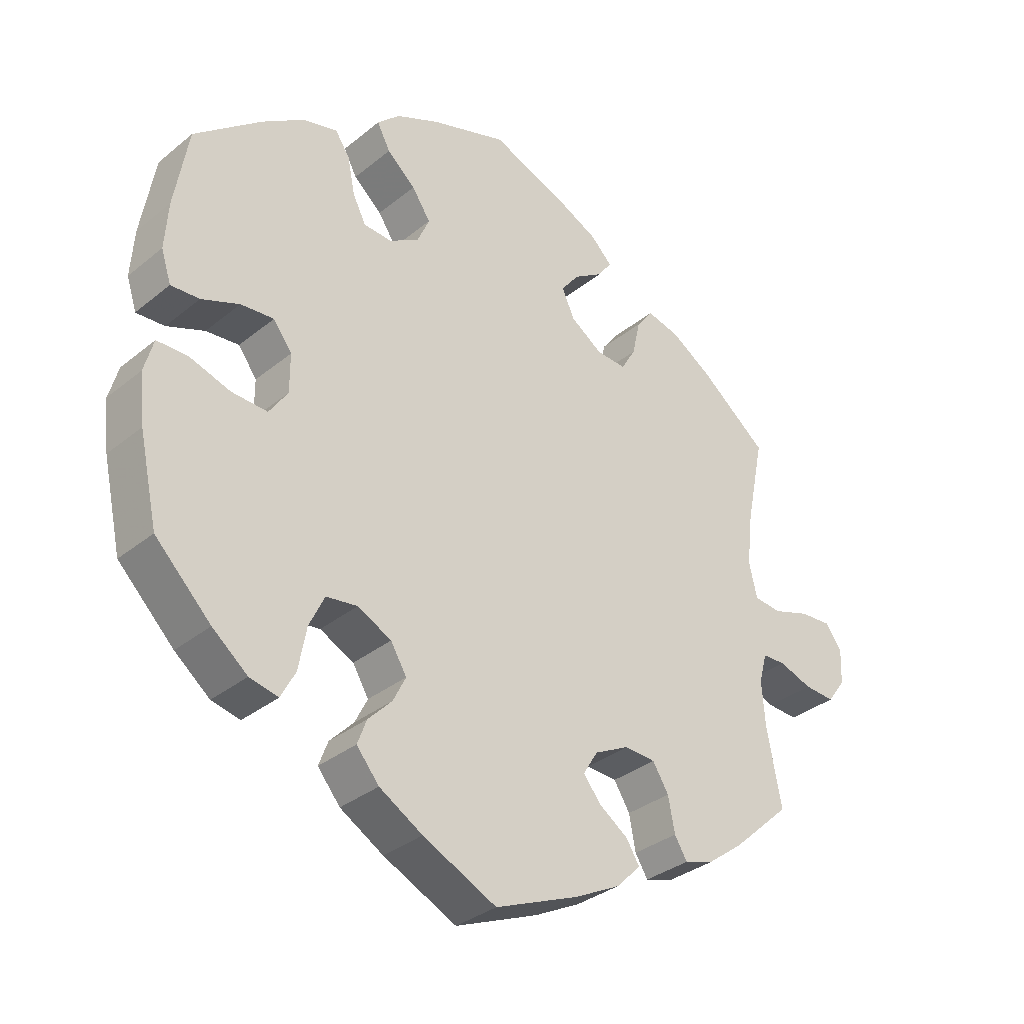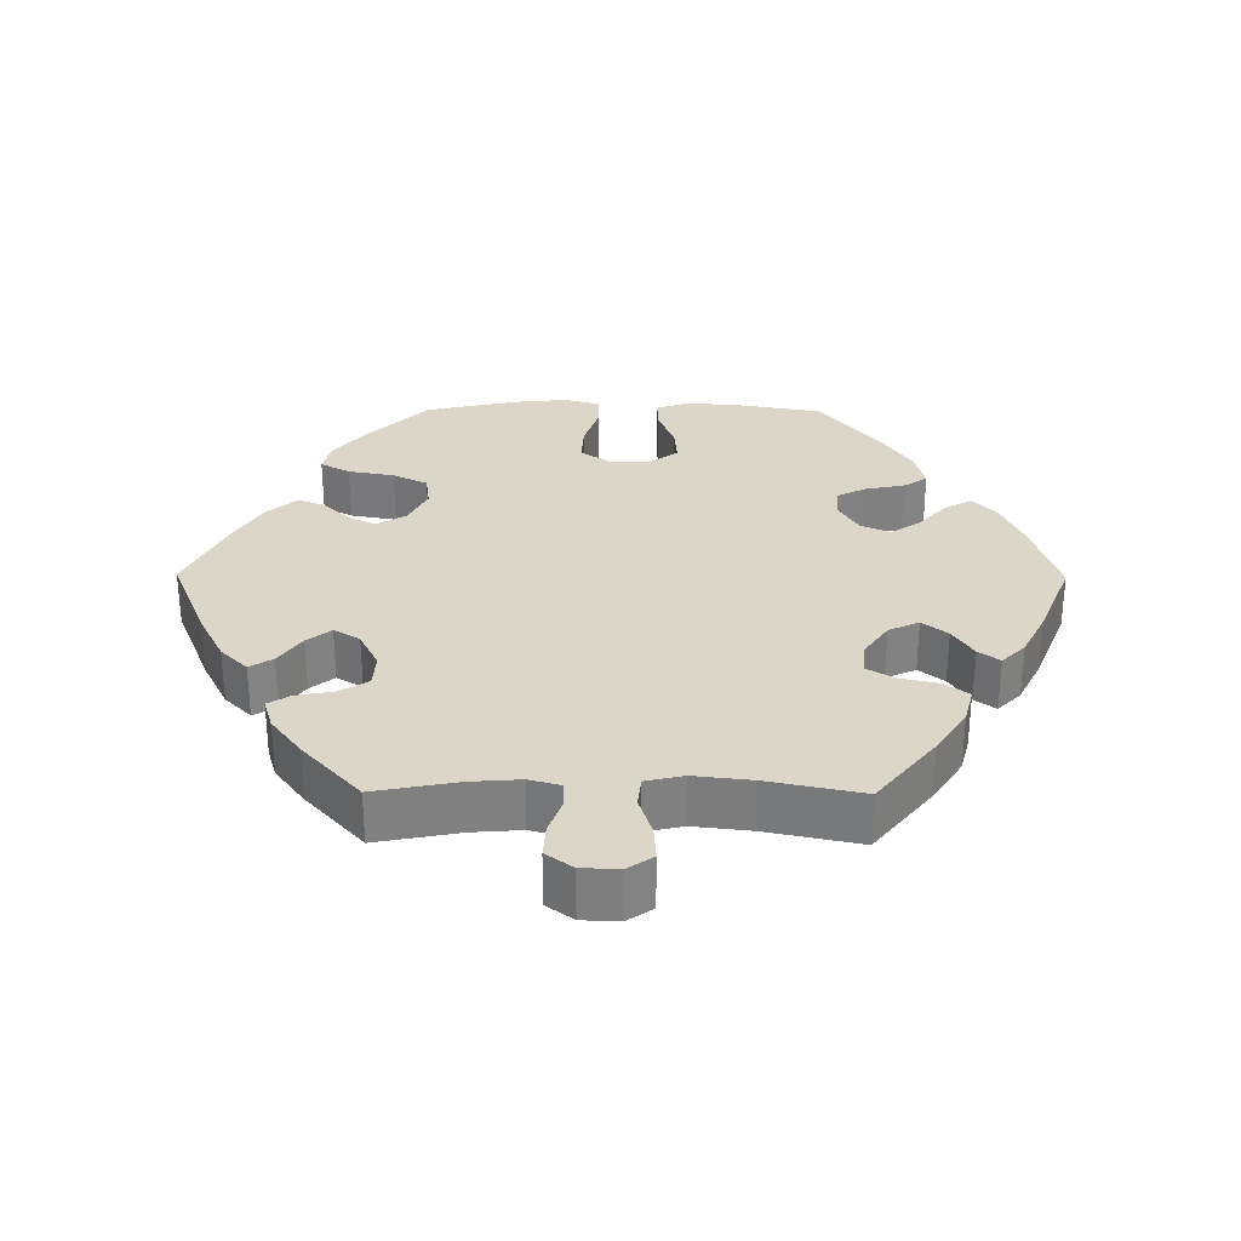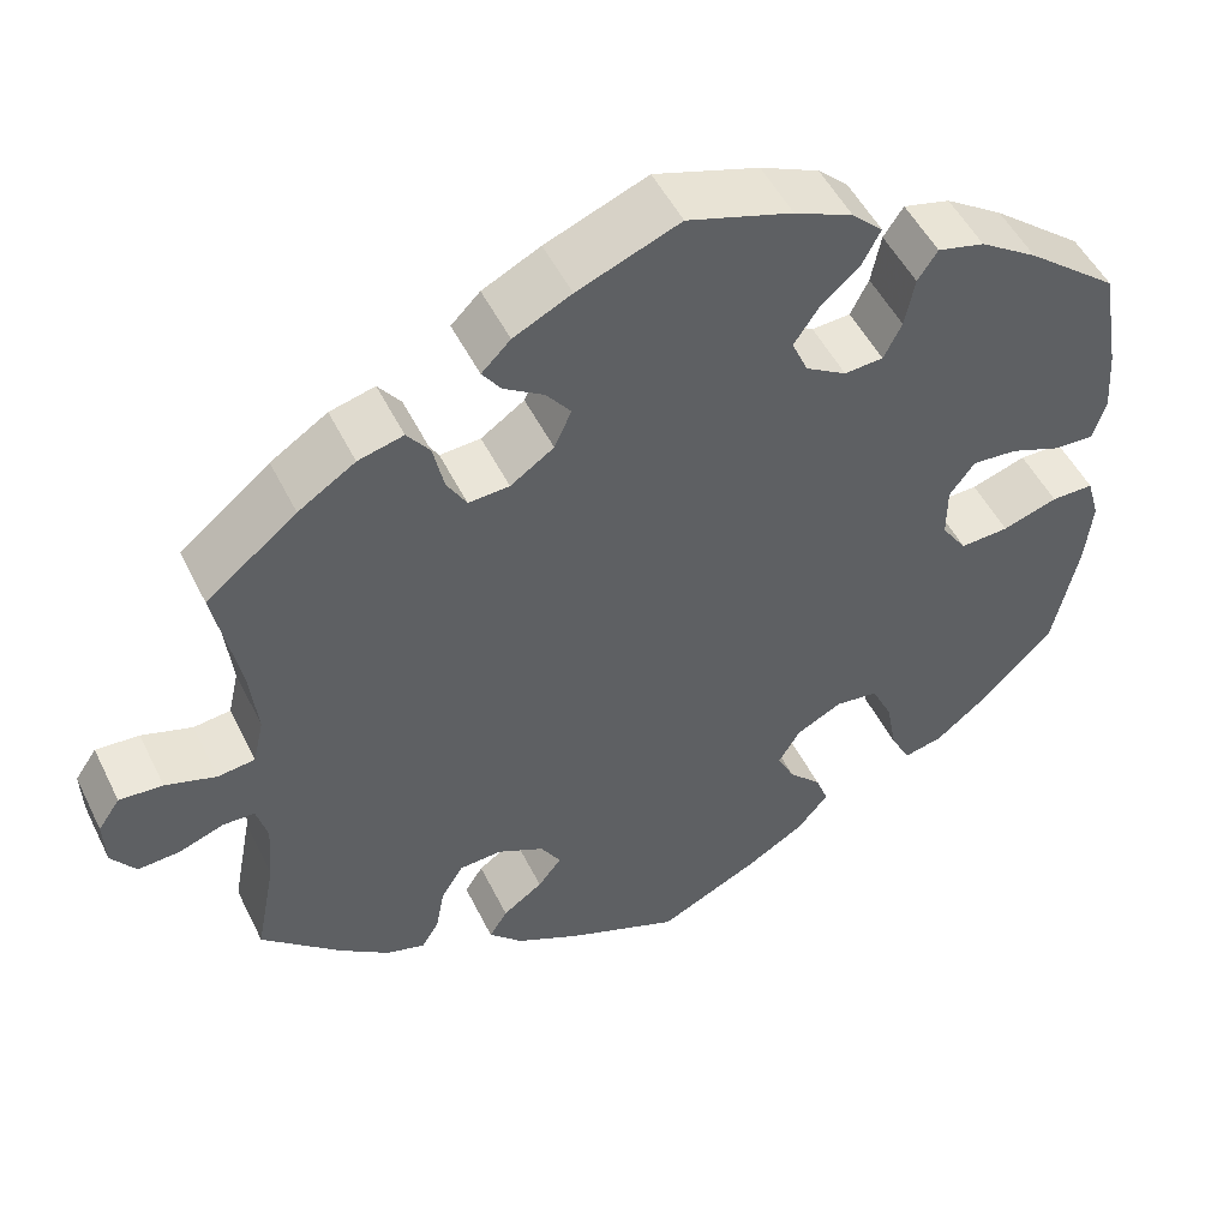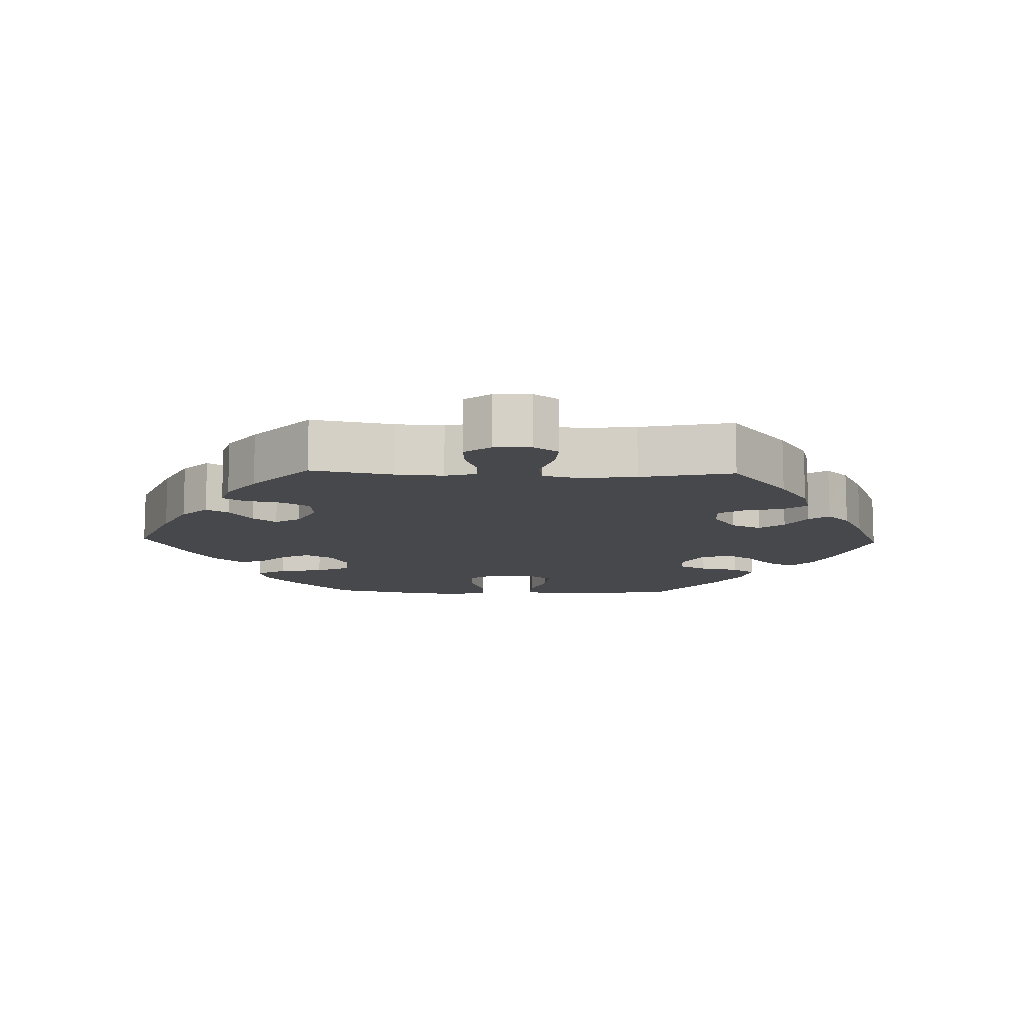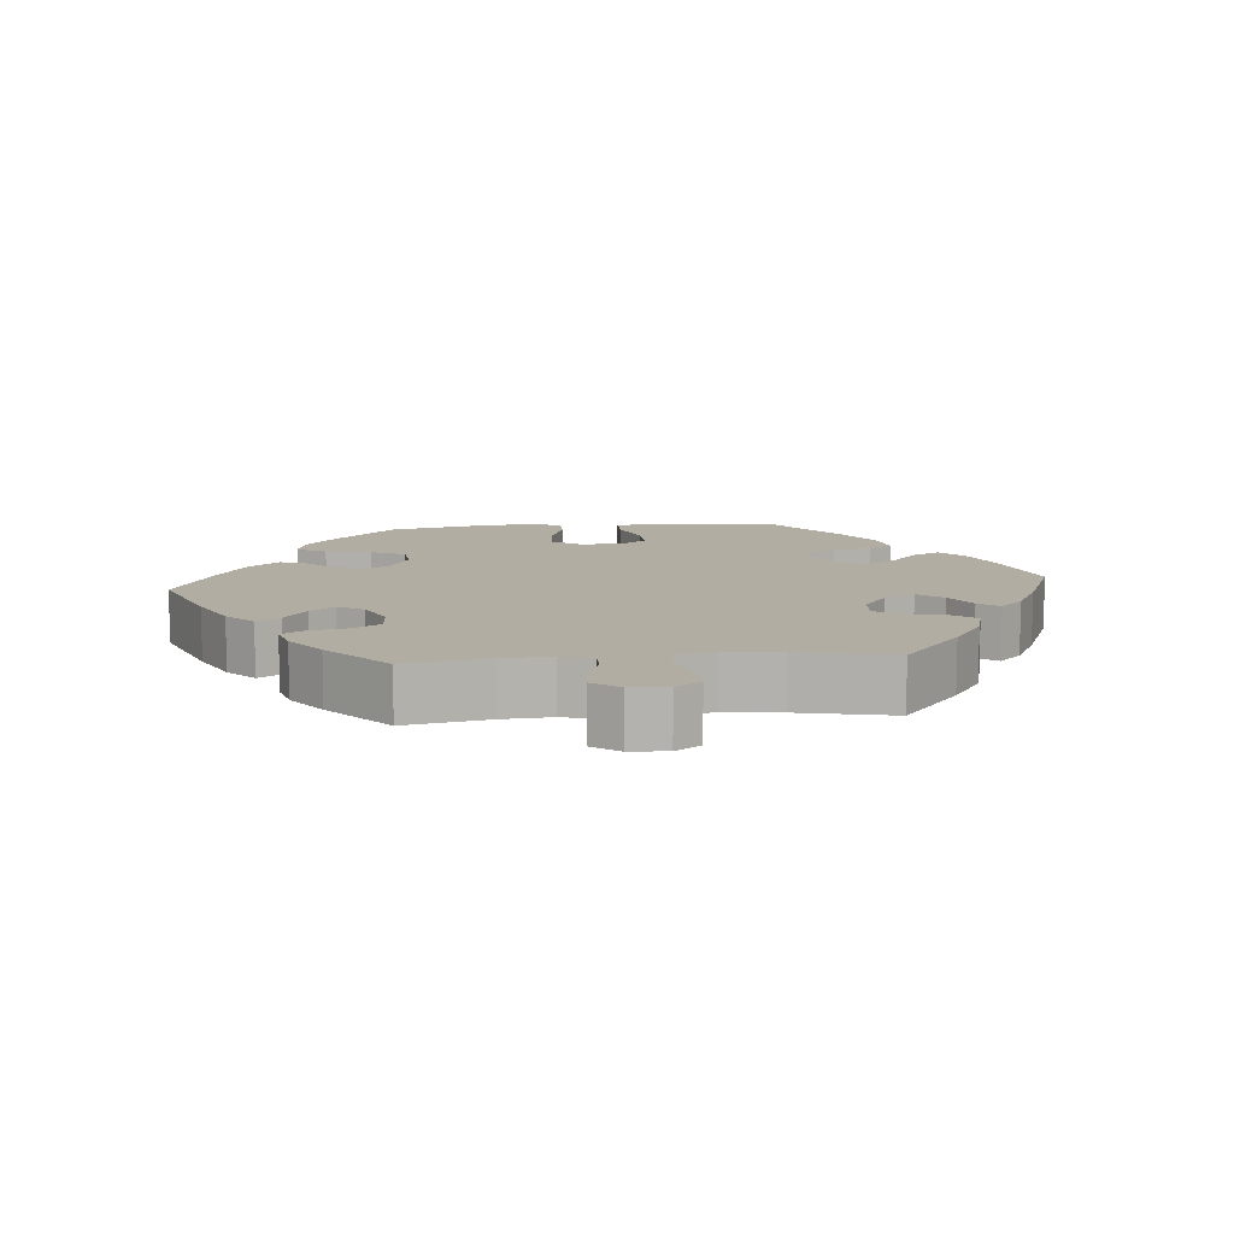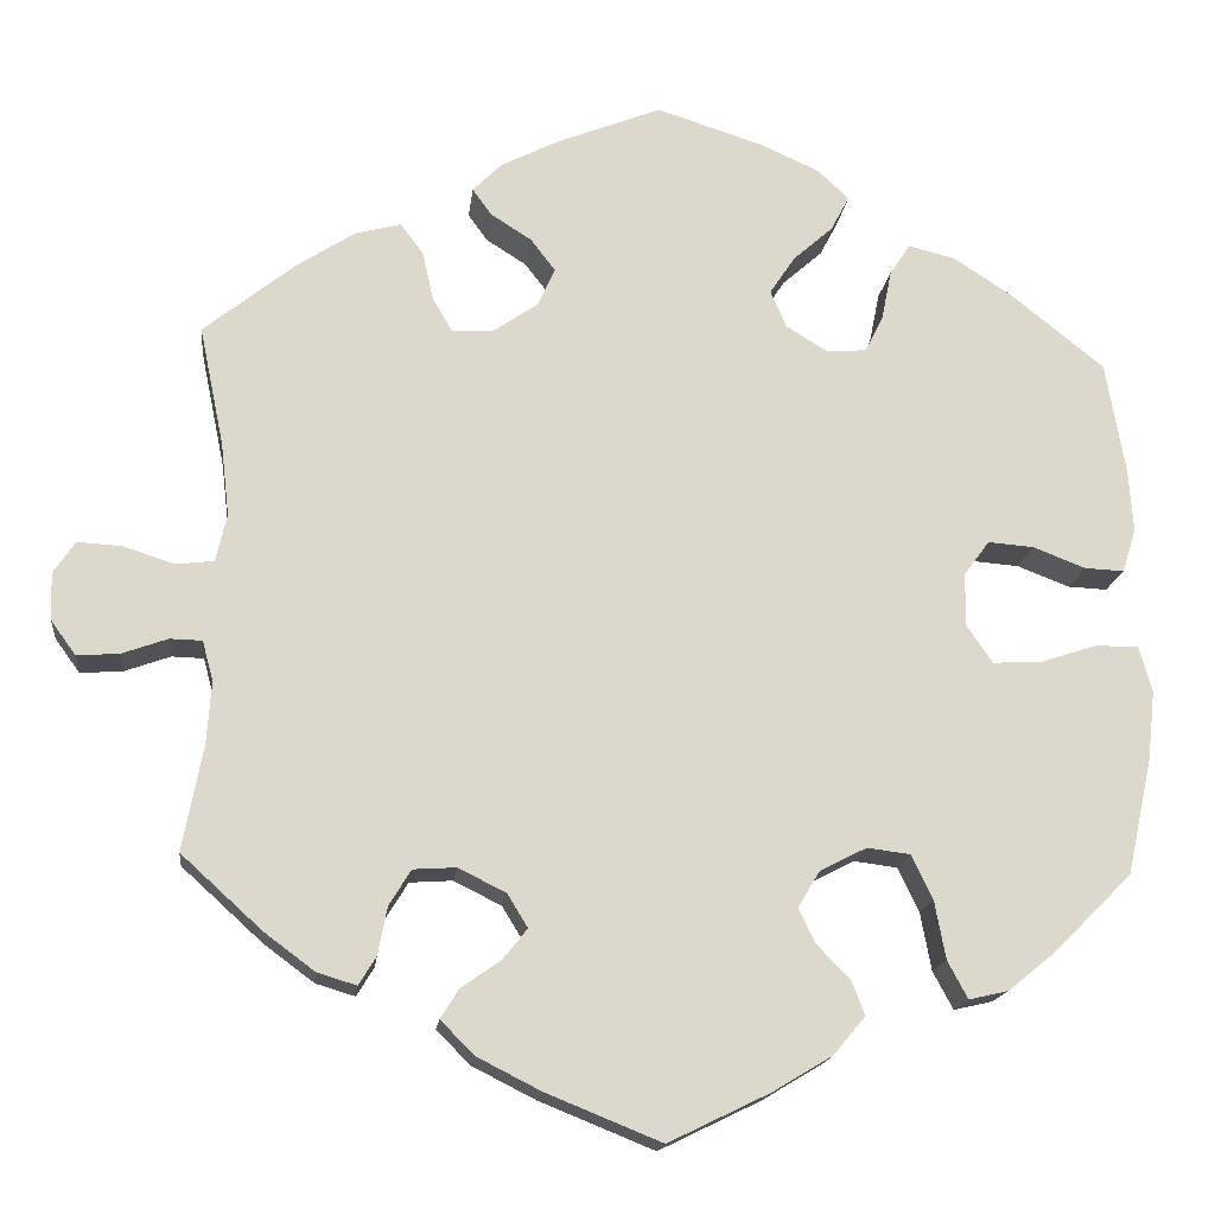
<metadata>
{"format":"obj","ext":"obj","renderer":"f3d","projection":"perspective","resolution":1024,"background":"white","views":[{"elev":-33.2,"azim":138.0,"up":"+Z"},{"elev":30.2,"azim":-89.6,"up":"+Y"},{"elev":50.4,"azim":-25.6,"up":"+Z"},{"elev":-11.4,"azim":-91.8,"up":"+Y"},{"elev":10.6,"azim":-95.0,"up":"+Y"},{"elev":-16.6,"azim":-6.4,"up":"+Z"}]}
</metadata>
<code>
v 0.521 0.07 0.168
v 0.526 0.07 0.097
v 0.511 0.07 0.05
v 0.468 0.07 0.052
v 0.411 0.07 0.074
v 0.361 0.07 0.078
v 0.333 0.07 0.04
v 0.333 0.07 -0.018
v 0.361 0.07 -0.059
v 0.415 0.07 -0.056
v 0.476 0.07 -0.036
v 0.523 0.07 -0.036
v 0.537 0.07 -0.086
v 0.529 0.07 -0.16
v 0.501 0.07 -0.288
v 0.417 0.07 -0.372
v 0.364 0.07 -0.415
v 0.321 0.07 -0.425
v 0.299 0.07 -0.384
v 0.287 0.07 -0.32
v 0.264 0.07 -0.272
v 0.217 0.07 -0.266
v 0.166 0.07 -0.292
v 0.142 0.07 -0.332
v 0.161 0.07 -0.37
v 0.197 0.07 -0.407
v 0.211 0.07 -0.444
v 0.177 0.07 -0.485
v 0.112 0.07 -0.524
v 0.001 0.07 -0.578
v -0.125 0.07 -0.527
v -0.194 0.07 -0.492
v -0.231 0.07 -0.455
v -0.211 0.07 -0.423
v -0.167 0.07 -0.392
v -0.141 0.07 -0.359
v -0.163 0.07 -0.323
v -0.215 0.07 -0.297
v -0.262 0.07 -0.3
v -0.286 0.07 -0.339
v -0.296 0.07 -0.391
v -0.315 0.07 -0.422
v -0.358 0.07 -0.409
v -0.413 0.07 -0.368
v -0.501 0.07 -0.288
v -0.479 0.07 -0.173
v -0.474 0.07 -0.105
v -0.486 0.07 -0.061
v -0.521 0.07 -0.06
v -0.571 0.07 -0.078
v -0.617 0.07 -0.081
v -0.644 0.07 -0.044
v -0.646 0.07 0.008
v -0.622 0.07 0.043
v -0.574 0.07 0.04
v -0.518 0.07 0.022
v -0.477 0.07 0.027
v -0.465 0.07 0.079
v -0.474 0.07 0.158
v -0.501 0.07 0.289
v -0.401 0.07 0.369
v -0.338 0.07 0.41
v -0.288 0.07 0.423
v -0.263 0.07 0.39
v -0.251 0.07 0.336
v -0.229 0.07 0.299
v -0.184 0.07 0.302
v -0.136 0.07 0.335
v -0.117 0.07 0.377
v -0.144 0.07 0.412
v -0.188 0.07 0.44
v -0.209 0.07 0.469
v -0.177 0.07 0.501
v -0.113 0.07 0.533
v 0 0.07 0.578
v 0.116 0.07 0.541
v 0.181 0.07 0.512
v 0.215 0.07 0.48
v 0.195 0.07 0.442
v 0.152 0.07 0.404
v 0.124 0.07 0.362
v 0.142 0.07 0.321
v 0.187 0.07 0.294
v 0.23 0.07 0.297
v 0.25 0.07 0.337
v 0.261 0.07 0.392
v 0.283 0.07 0.425
v 0.335 0.07 0.412
v 0.399 0.07 0.37
v 0.5 0.07 0.289
v 0.521 0 0.168
v 0.526 0 0.097
v 0.511 0 0.05
v 0.468 0 0.052
v 0.411 0 0.074
v 0.361 0 0.078
v 0.333 0 0.04
v 0.333 0 -0.018
v 0.361 0 -0.059
v 0.415 0 -0.056
v 0.476 0 -0.036
v 0.523 0 -0.036
v 0.537 0 -0.086
v 0.529 0 -0.16
v 0.501 0 -0.288
v 0.417 0 -0.372
v 0.364 0 -0.415
v 0.321 0 -0.425
v 0.299 0 -0.384
v 0.287 0 -0.32
v 0.264 0 -0.272
v 0.217 0 -0.266
v 0.166 0 -0.292
v 0.142 0 -0.332
v 0.161 0 -0.37
v 0.197 0 -0.407
v 0.211 0 -0.444
v 0.177 0 -0.485
v 0.112 0 -0.524
v 0.001 0 -0.578
v -0.125 0 -0.527
v -0.194 0 -0.492
v -0.231 0 -0.455
v -0.211 0 -0.423
v -0.167 0 -0.392
v -0.141 0 -0.359
v -0.163 0 -0.323
v -0.215 0 -0.297
v -0.262 0 -0.3
v -0.286 0 -0.339
v -0.296 0 -0.391
v -0.315 0 -0.422
v -0.358 0 -0.409
v -0.413 0 -0.368
v -0.501 0 -0.288
v -0.479 0 -0.173
v -0.474 0 -0.105
v -0.486 0 -0.061
v -0.521 0 -0.06
v -0.571 0 -0.078
v -0.617 0 -0.081
v -0.644 0 -0.044
v -0.646 0 0.008
v -0.622 0 0.043
v -0.574 0 0.04
v -0.518 0 0.022
v -0.477 0 0.027
v -0.465 0 0.079
v -0.474 0 0.158
v -0.501 0 0.289
v -0.401 0 0.369
v -0.338 0 0.41
v -0.288 0 0.423
v -0.263 0 0.39
v -0.251 0 0.336
v -0.229 0 0.299
v -0.184 0 0.302
v -0.136 0 0.335
v -0.117 0 0.377
v -0.144 0 0.412
v -0.188 0 0.44
v -0.209 0 0.469
v -0.177 0 0.501
v -0.113 0 0.533
v 0 0 0.578
v 0.116 0 0.541
v 0.181 0 0.512
v 0.215 0 0.48
v 0.195 0 0.442
v 0.152 0 0.404
v 0.124 0 0.362
v 0.142 0 0.321
v 0.187 0 0.294
v 0.23 0 0.297
v 0.25 0 0.337
v 0.261 0 0.392
v 0.283 0 0.425
v 0.335 0 0.412
v 0.399 0 0.37
v 0.5 0 0.289
f 85 86 87 88
f 84 85 88 89
f 77 78 79 80
f 77 80 81
f 76 77 81
f 75 76 81
f 74 75 81 82
f 70 71 72 73
f 69 70 73 74
f 62 63 64 65
f 62 65 66
f 59 60 61 62
f 58 59 62 66
f 57 58 66 67
f 53 54 55 56
f 51 52 53 56
f 49 50 51 56
f 48 49 56 57
f 47 48 57 67
f 43 44 45 46
f 40 41 42 43
f 39 40 43 46
f 38 39 46 47
f 32 33 34 35
f 32 35 36
f 31 32 36
f 30 31 36
f 29 30 36 37
f 25 26 27 28
f 24 25 28 29
f 17 18 19 20
f 17 20 21
f 16 17 21
f 15 16 21
f 14 15 21 22
f 10 11 12 13
f 9 10 13 14
f 2 3 4 5
f 2 5 6
f 1 2 6
f 84 89 90 1
f 69 74 82
f 68 69 82 83
f 67 68 83
f 37 38 47 67
f 24 29 37 67
f 23 24 67 83
f 22 23 83 84
f 9 14 22
f 8 9 22
f 7 8 22 84
f 84 1 6
f 6 7 84
f 178 177 176 175
f 179 178 175 174
f 170 169 168 167
f 171 170 167
f 171 167 166
f 171 166 165
f 172 171 165 164
f 163 162 161 160
f 164 163 160 159
f 155 154 153 152
f 156 155 152
f 152 151 150 149
f 156 152 149 148
f 157 156 148 147
f 146 145 144 143
f 146 143 142 141
f 146 141 140 139
f 147 146 139 138
f 157 147 138 137
f 136 135 134 133
f 133 132 131 130
f 136 133 130 129
f 137 136 129 128
f 125 124 123 122
f 126 125 122
f 126 122 121
f 126 121 120
f 127 126 120 119
f 118 117 116 115
f 119 118 115 114
f 110 109 108 107
f 111 110 107
f 111 107 106
f 111 106 105
f 112 111 105 104
f 103 102 101 100
f 104 103 100 99
f 95 94 93 92
f 96 95 92
f 96 92 91
f 91 180 179 174
f 172 164 159
f 173 172 159 158
f 173 158 157
f 157 137 128 127
f 157 127 119 114
f 173 157 114 113
f 174 173 113 112
f 112 104 99
f 112 99 98
f 174 112 98 97
f 96 91 174
f 174 97 96
f 1 91 92 2
f 2 92 93 3
f 3 93 94 4
f 4 94 95 5
f 5 95 96 6
f 6 96 97 7
f 7 97 98 8
f 8 98 99 9
f 9 99 100 10
f 10 100 101 11
f 11 101 102 12
f 12 102 103 13
f 13 103 104 14
f 14 104 105 15
f 15 105 106 16
f 16 106 107 17
f 17 107 108 18
f 18 108 109 19
f 19 109 110 20
f 20 110 111 21
f 21 111 112 22
f 22 112 113 23
f 23 113 114 24
f 24 114 115 25
f 25 115 116 26
f 26 116 117 27
f 27 117 118 28
f 28 118 119 29
f 29 119 120 30
f 30 120 121 31
f 31 121 122 32
f 32 122 123 33
f 33 123 124 34
f 34 124 125 35
f 35 125 126 36
f 36 126 127 37
f 37 127 128 38
f 38 128 129 39
f 39 129 130 40
f 40 130 131 41
f 41 131 132 42
f 42 132 133 43
f 43 133 134 44
f 44 134 135 45
f 45 135 136 46
f 46 136 137 47
f 47 137 138 48
f 48 138 139 49
f 49 139 140 50
f 50 140 141 51
f 51 141 142 52
f 52 142 143 53
f 53 143 144 54
f 54 144 145 55
f 55 145 146 56
f 56 146 147 57
f 57 147 148 58
f 58 148 149 59
f 59 149 150 60
f 60 150 151 61
f 61 151 152 62
f 62 152 153 63
f 63 153 154 64
f 64 154 155 65
f 65 155 156 66
f 66 156 157 67
f 67 157 158 68
f 68 158 159 69
f 69 159 160 70
f 70 160 161 71
f 71 161 162 72
f 72 162 163 73
f 73 163 164 74
f 74 164 165 75
f 75 165 166 76
f 76 166 167 77
f 77 167 168 78
f 78 168 169 79
f 79 169 170 80
f 80 170 171 81
f 81 171 172 82
f 82 172 173 83
f 83 173 174 84
f 84 174 175 85
f 85 175 176 86
f 86 176 177 87
f 87 177 178 88
f 88 178 179 89
f 89 179 180 90
f 90 180 91 1

</code>
